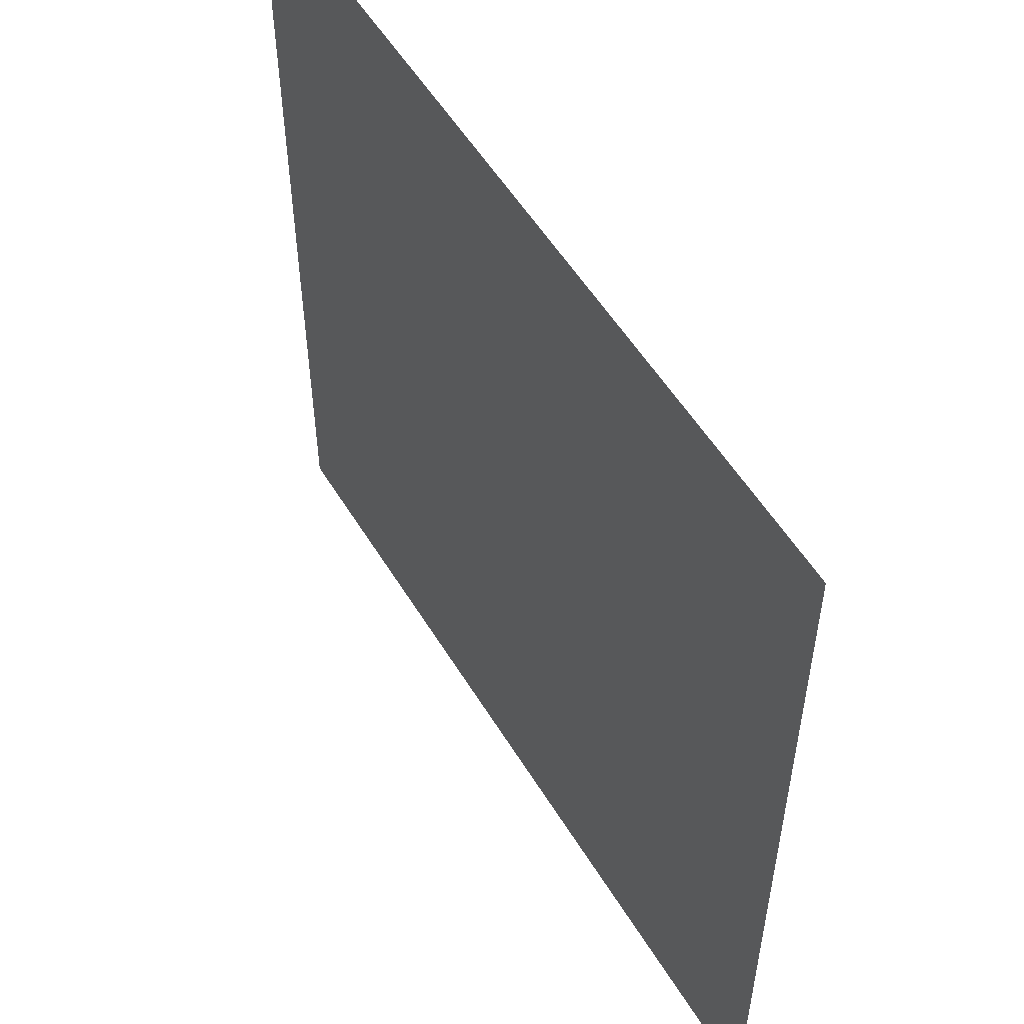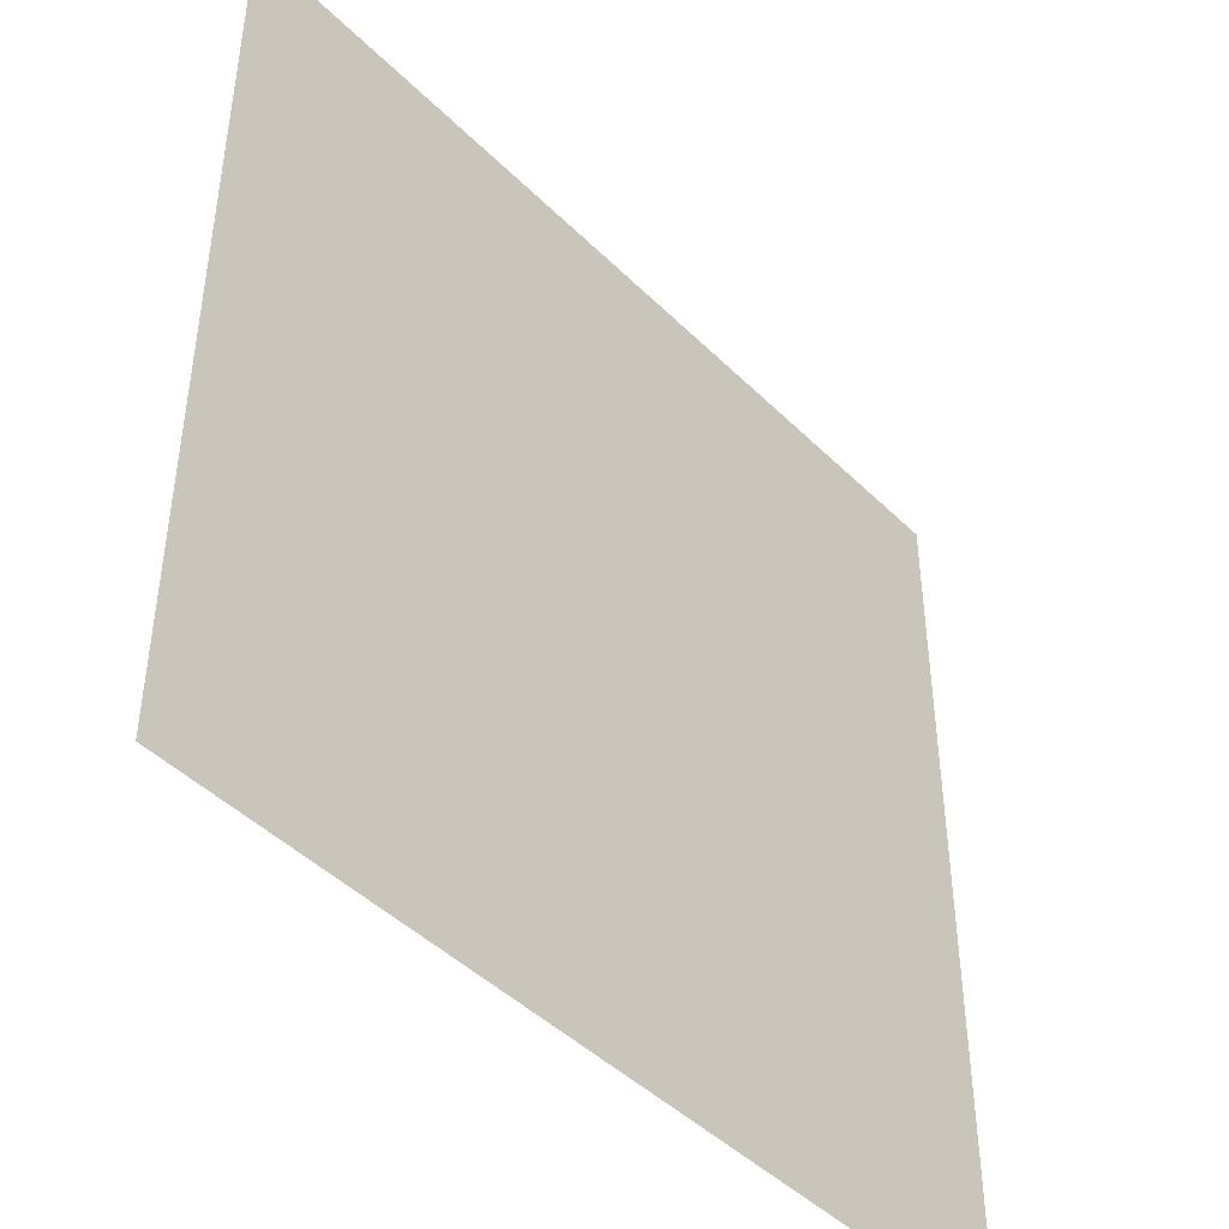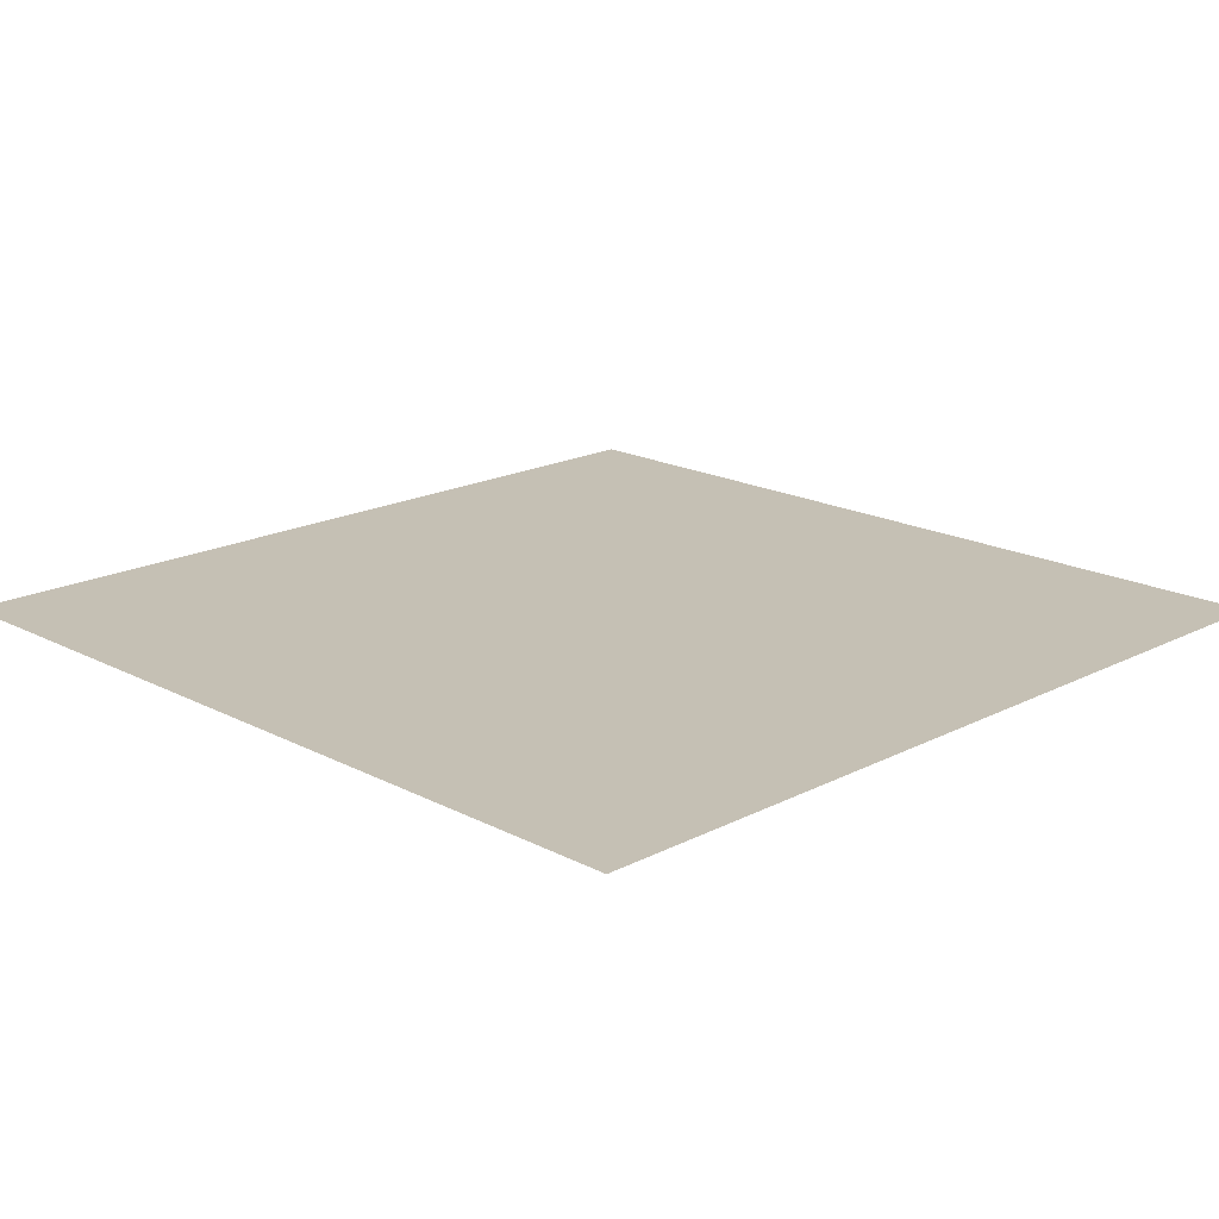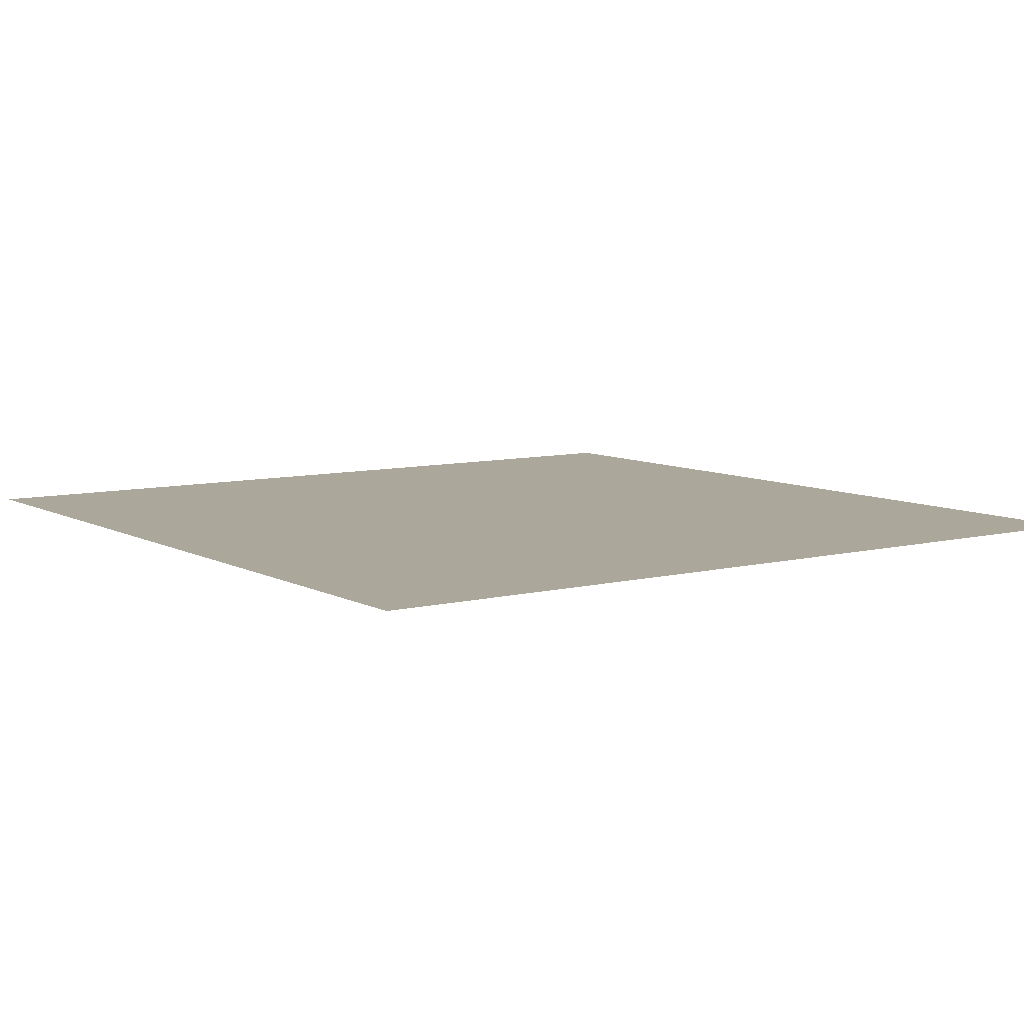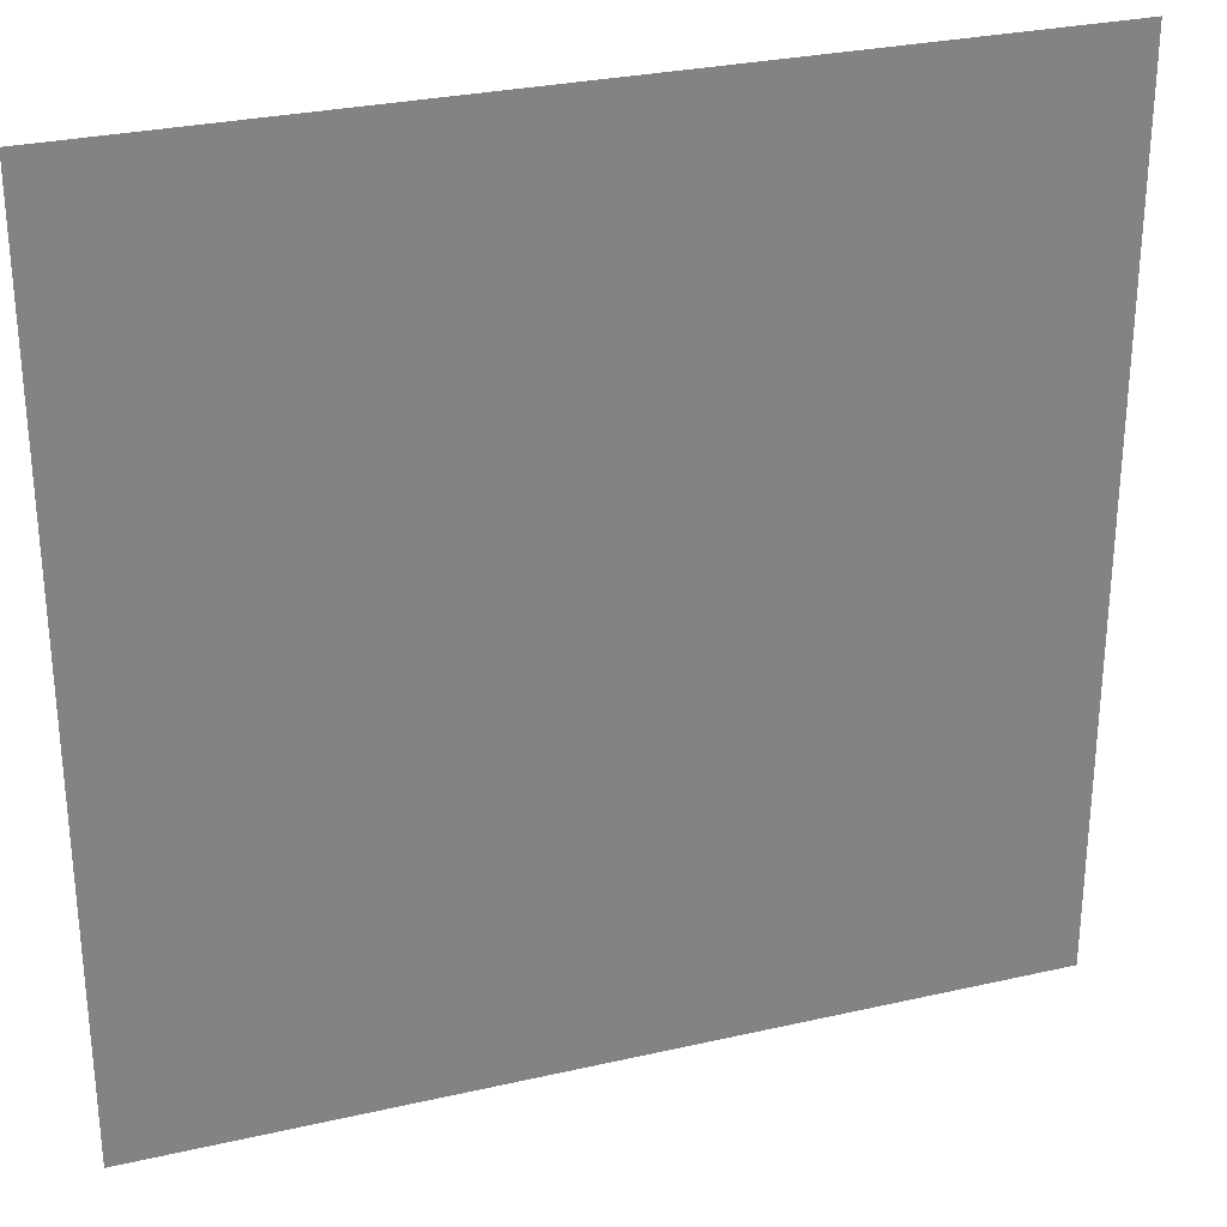
<metadata>
{"format":"obj","ext":"obj","renderer":"f3d","projection":"perspective","resolution":1024,"background":"white","views":[{"elev":54.4,"azim":59.2,"up":"+Z"},{"elev":-45.1,"azim":-48.5,"up":"+Z"},{"elev":18.3,"azim":-134.8,"up":"+Y"},{"elev":8.1,"azim":55.1,"up":"+Y"},{"elev":29.0,"azim":161.2,"up":"+Z"}]}
</metadata>
<code>
o Plane
v -4.279 0 4.279
v 4.279 0 4.279
v -4.279 0 -4.279
v 4.279 0 -4.279
f 1 2 4 3

</code>
